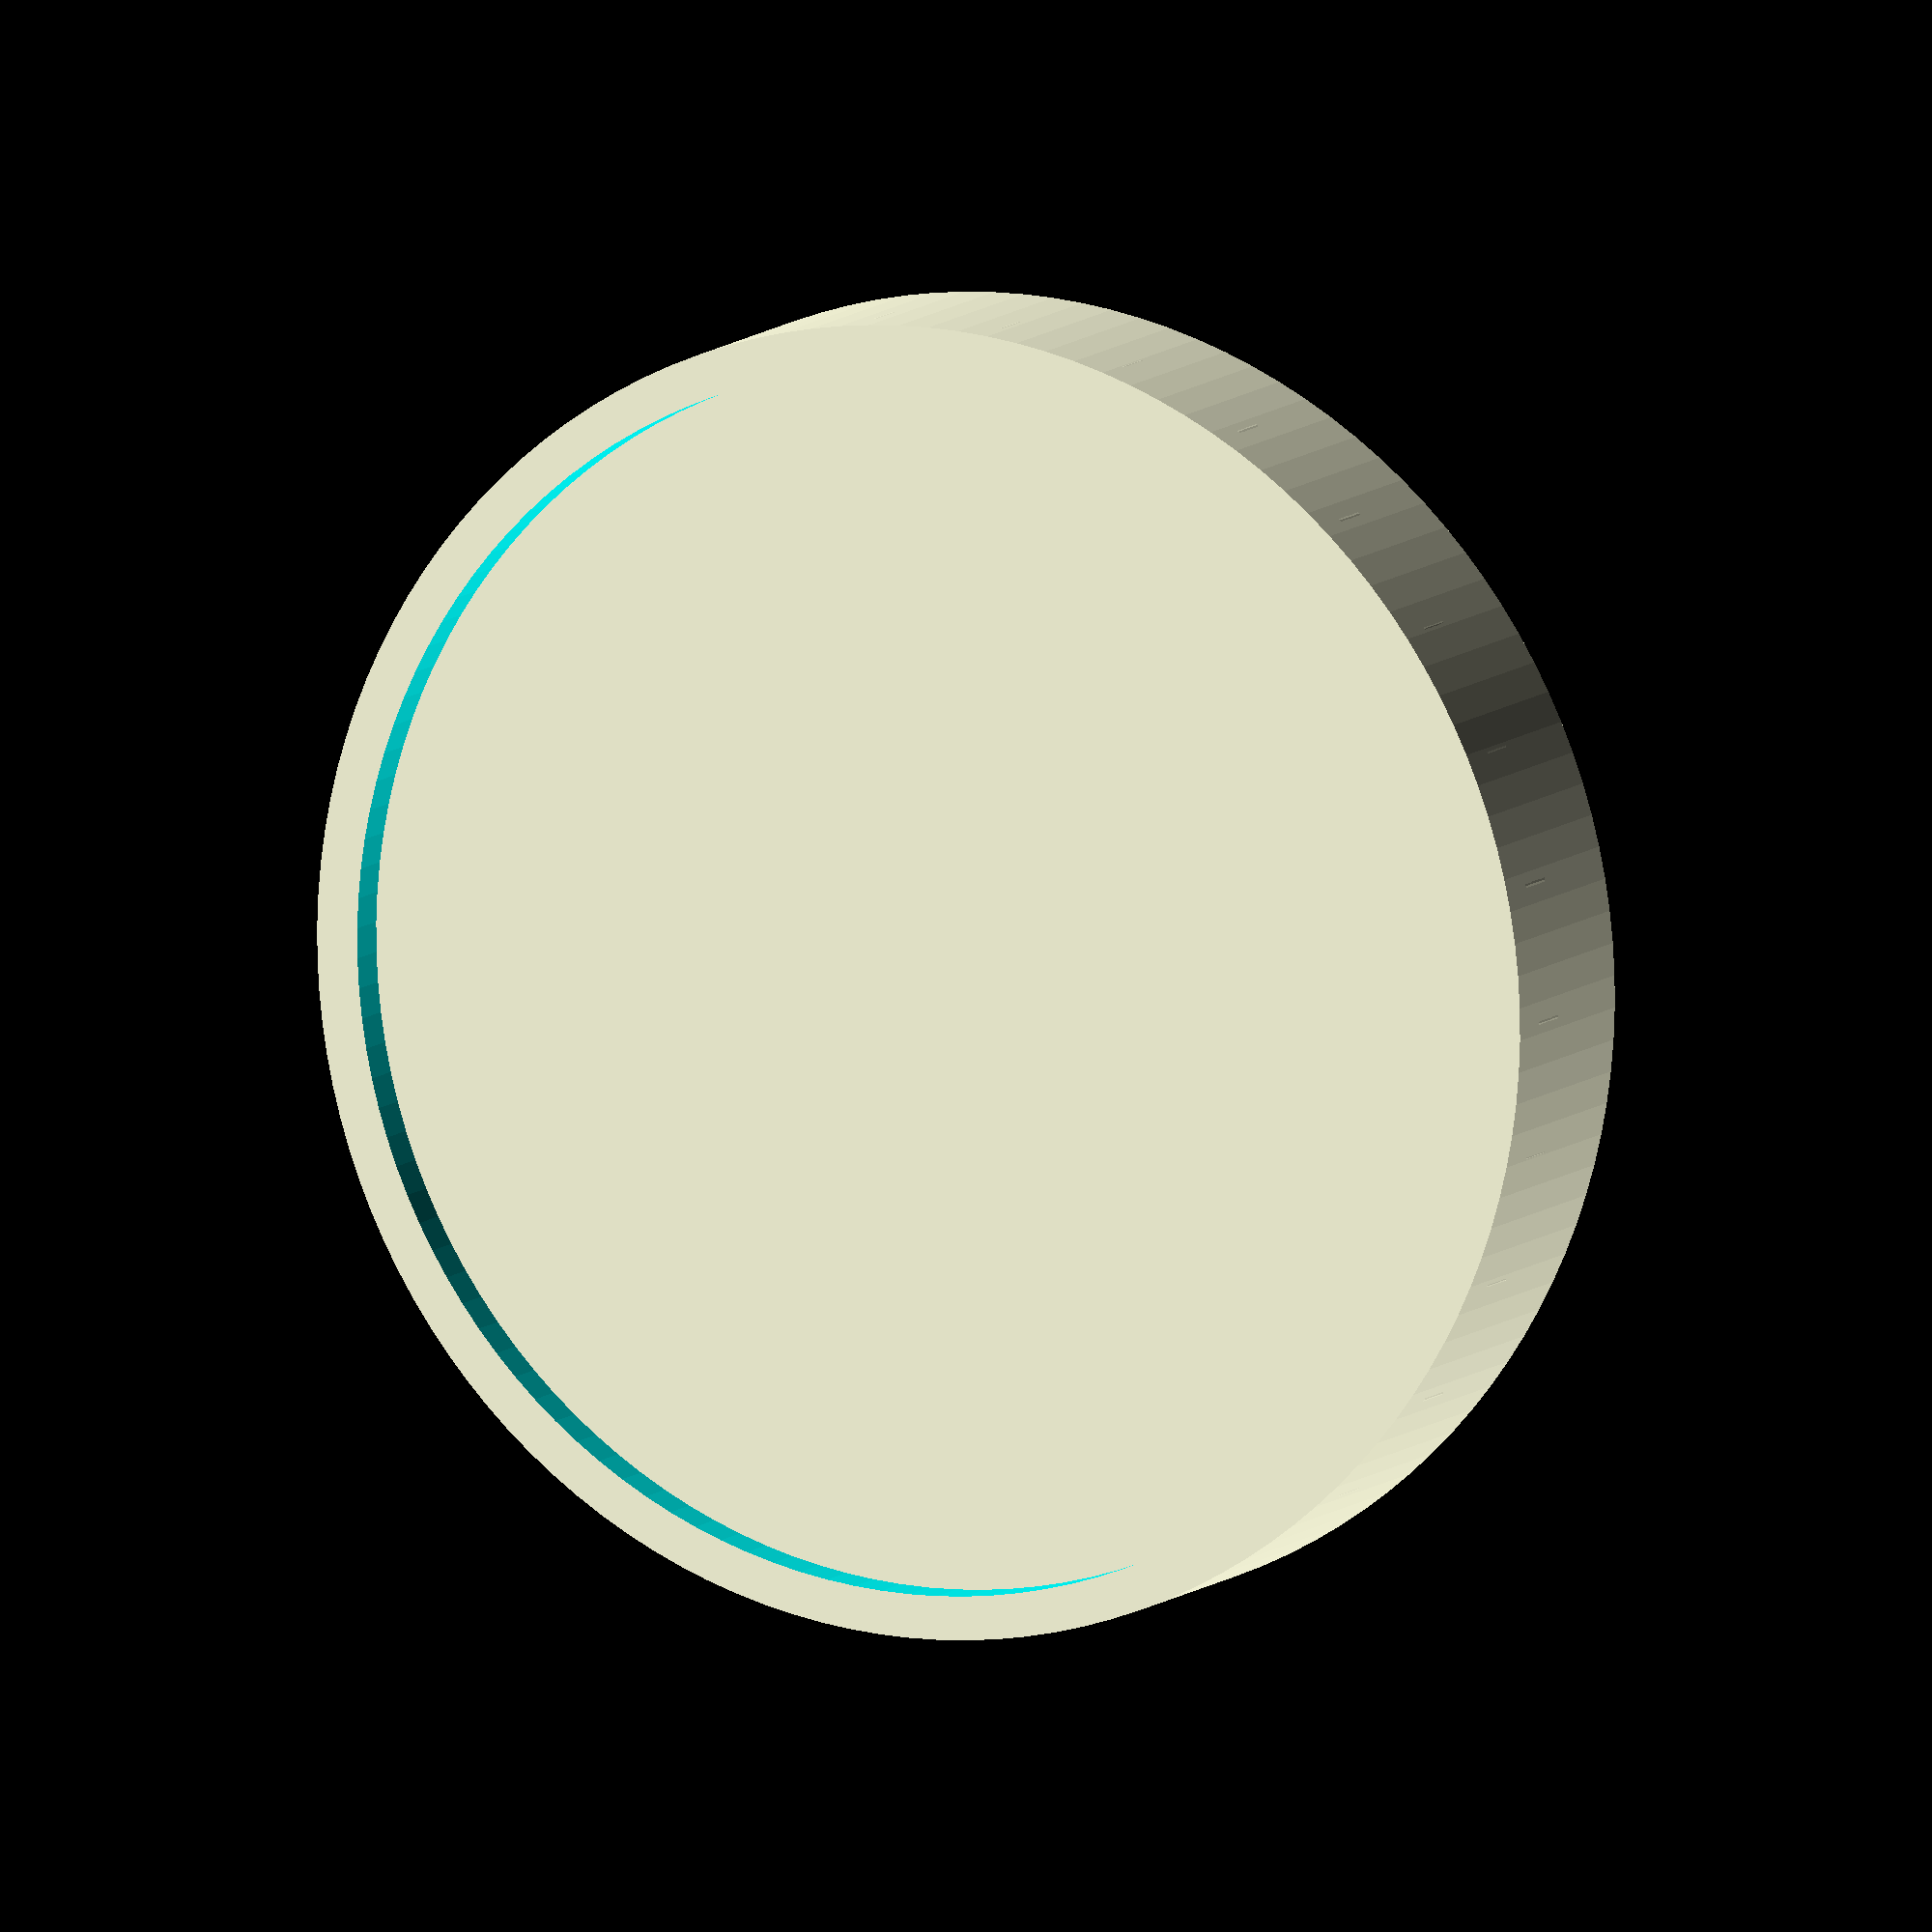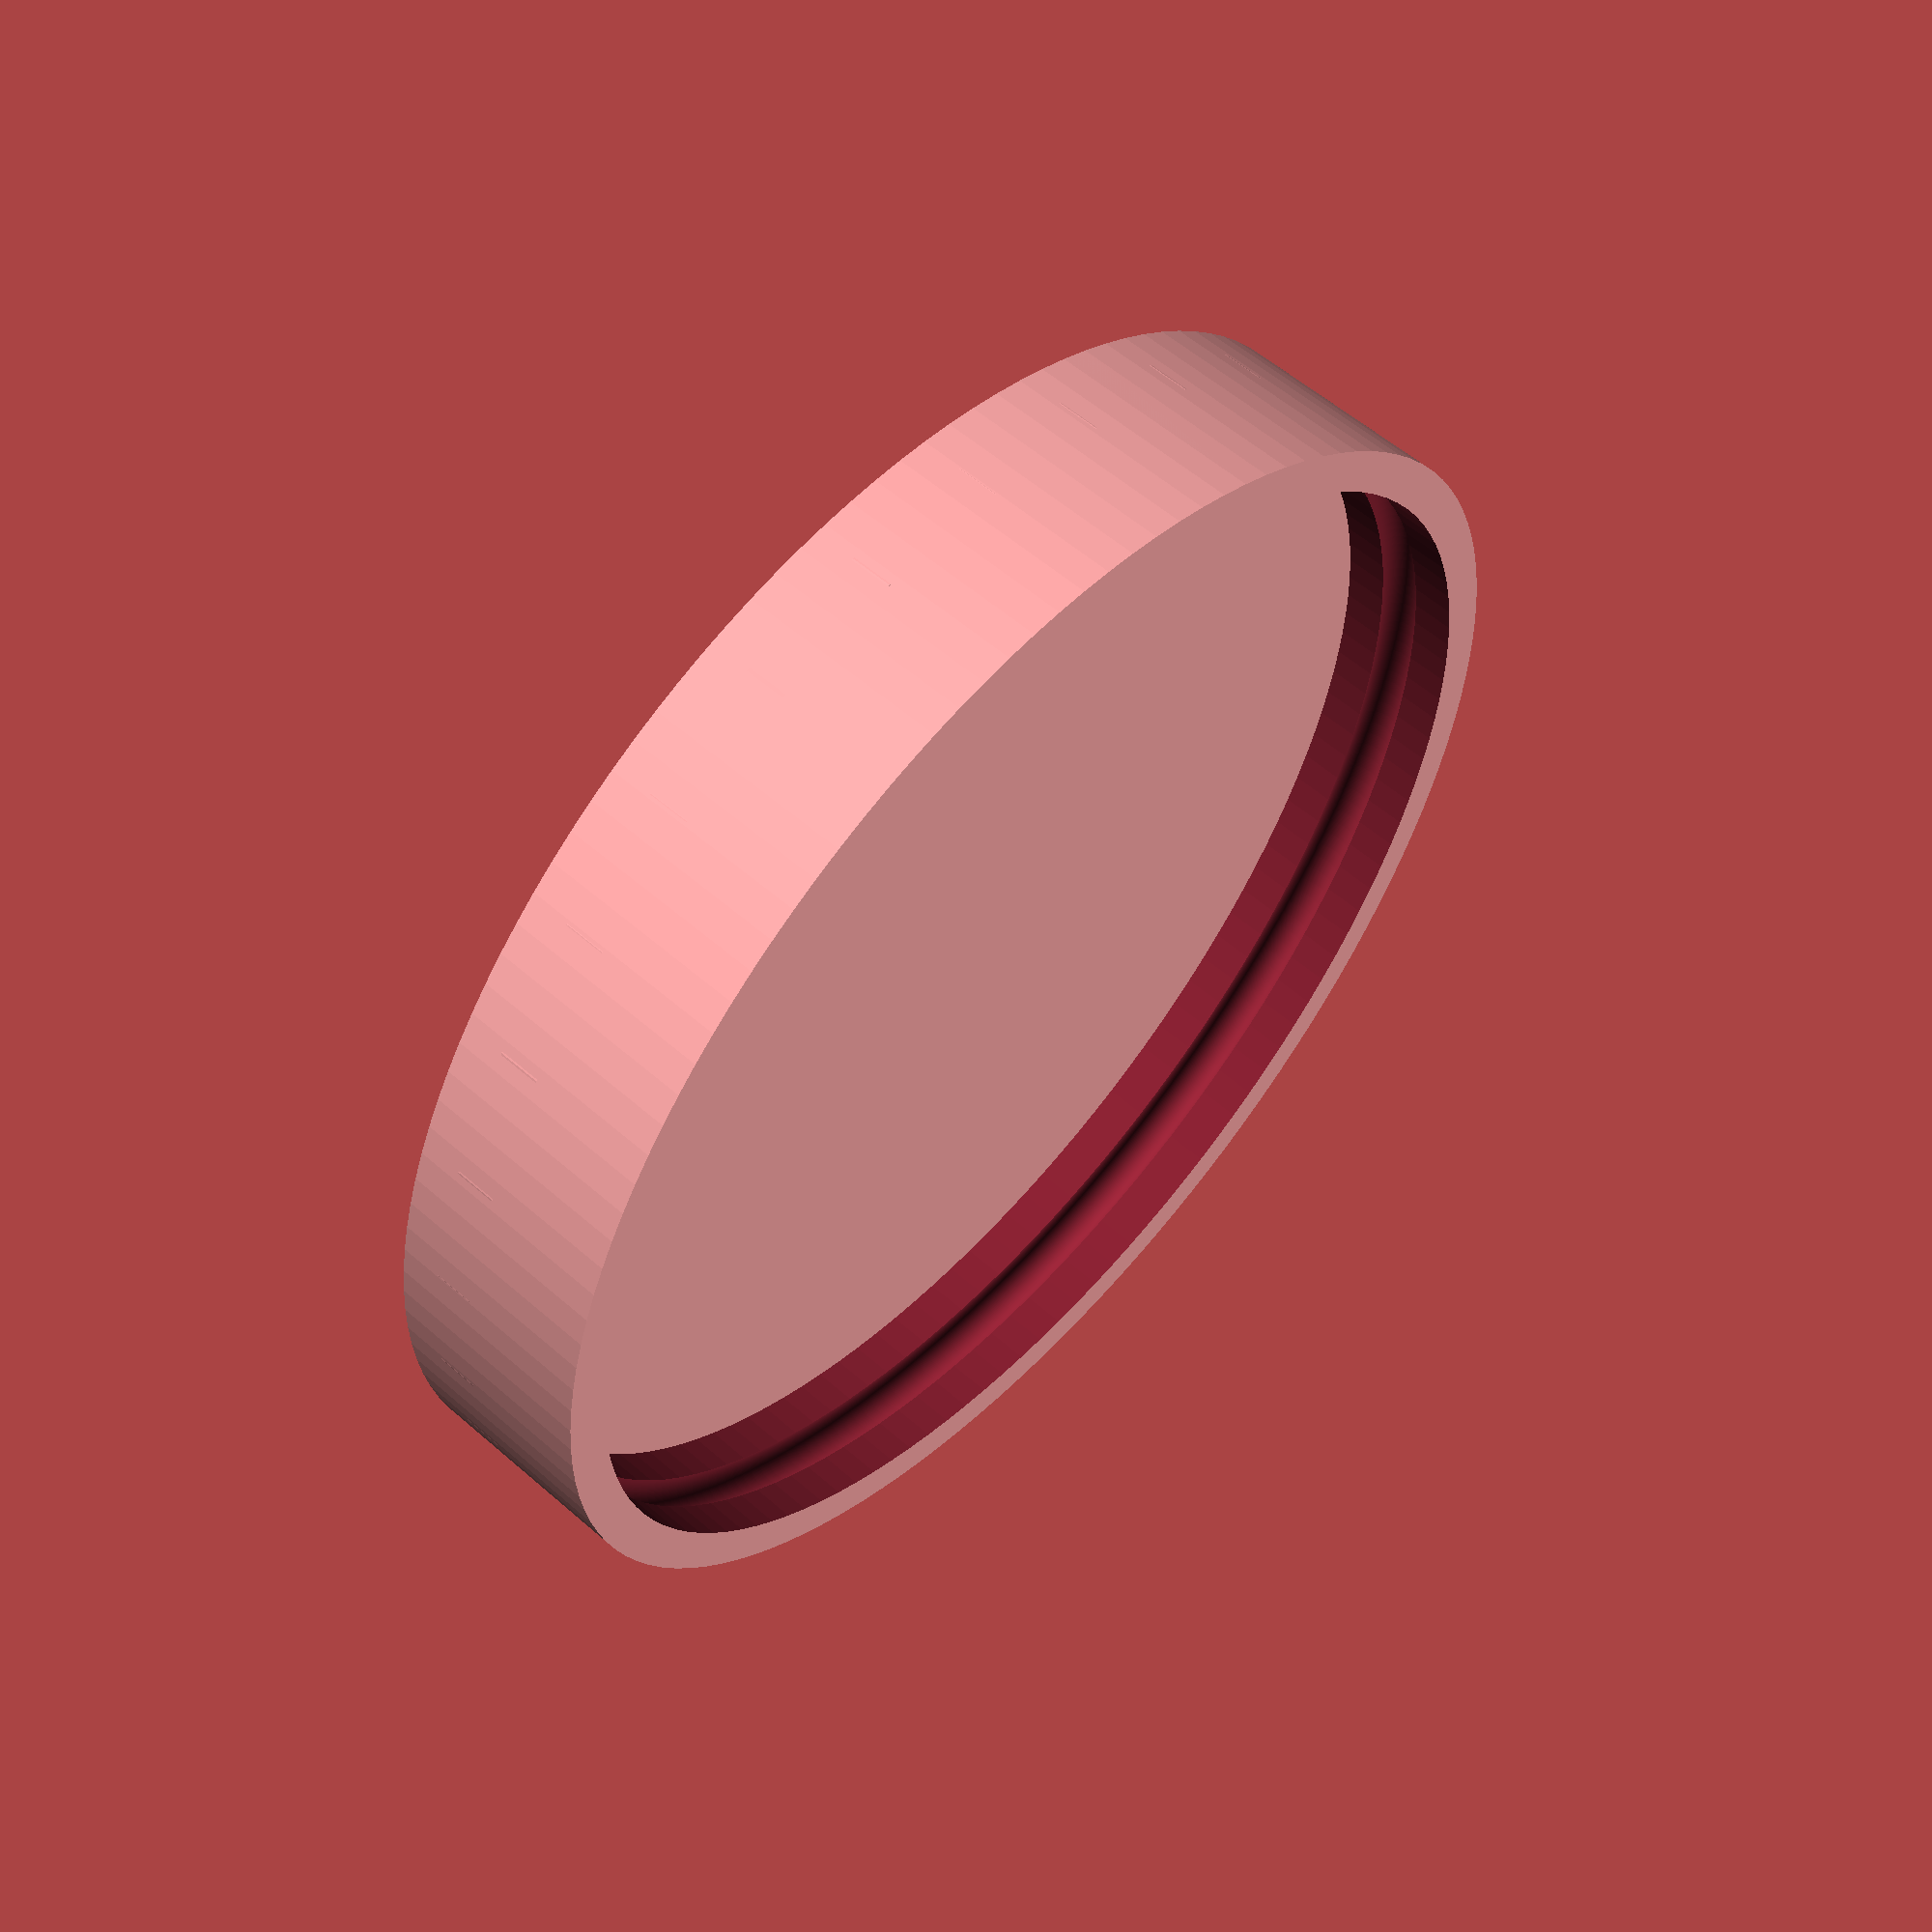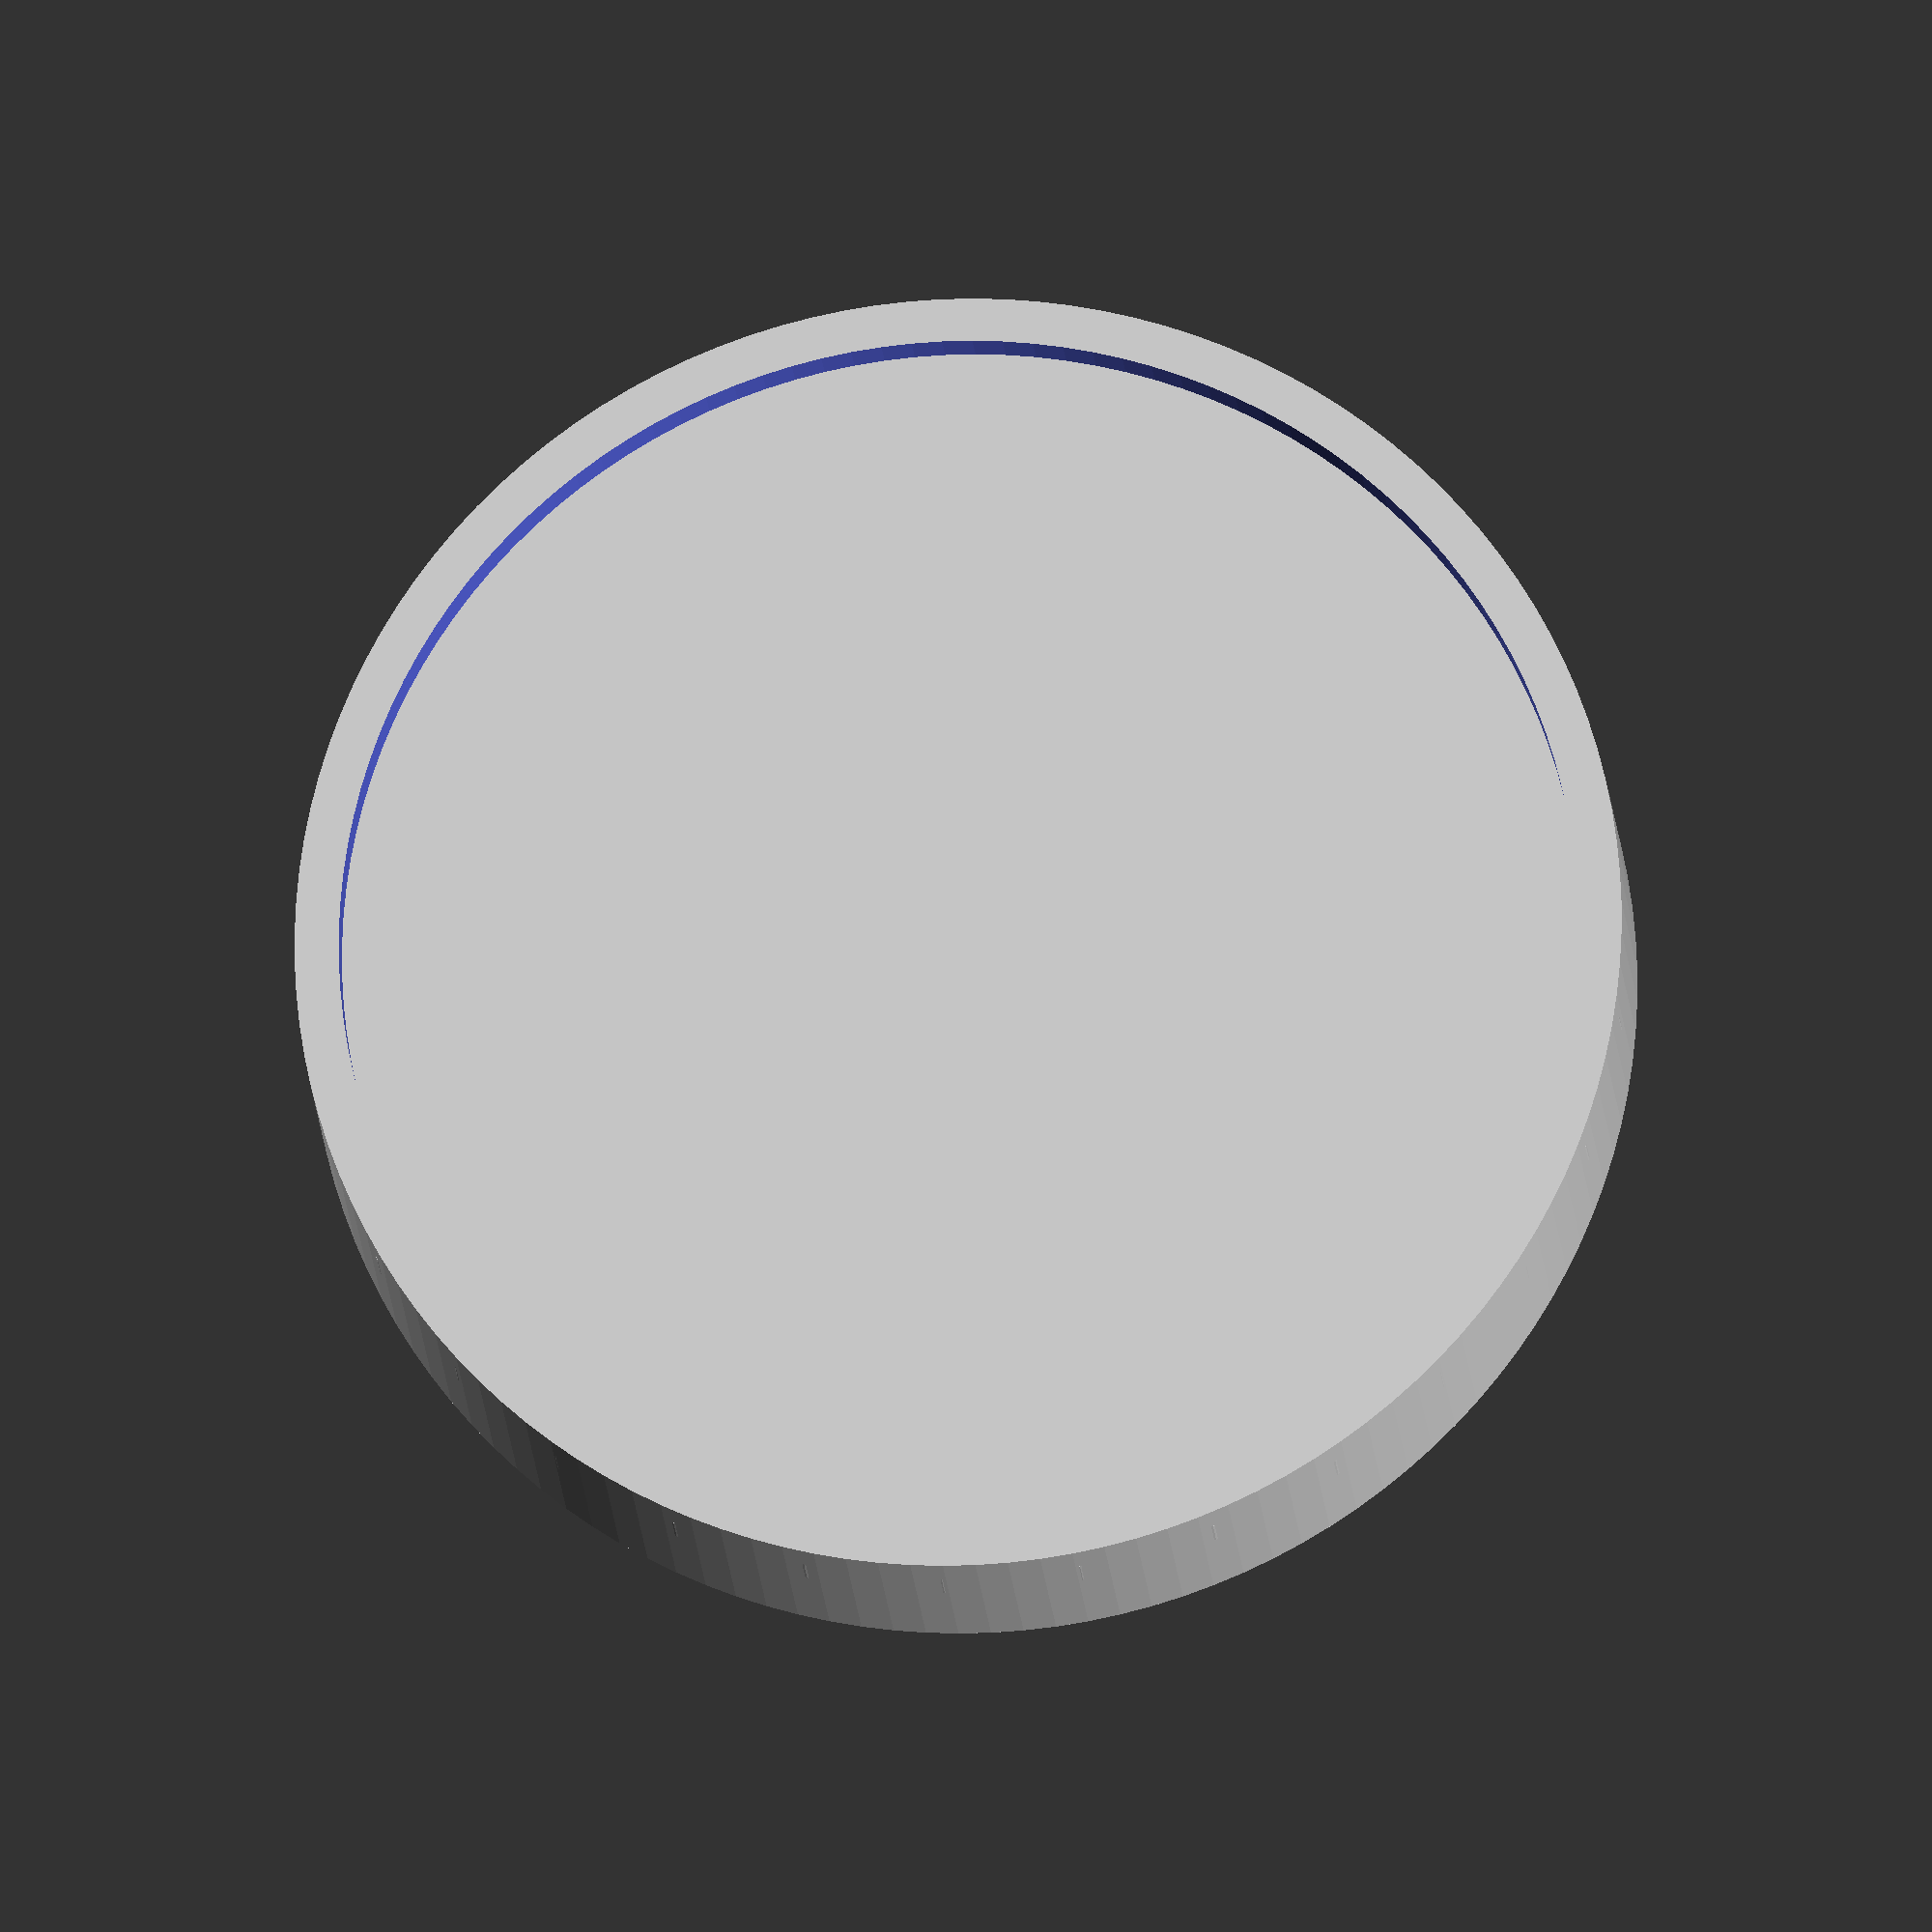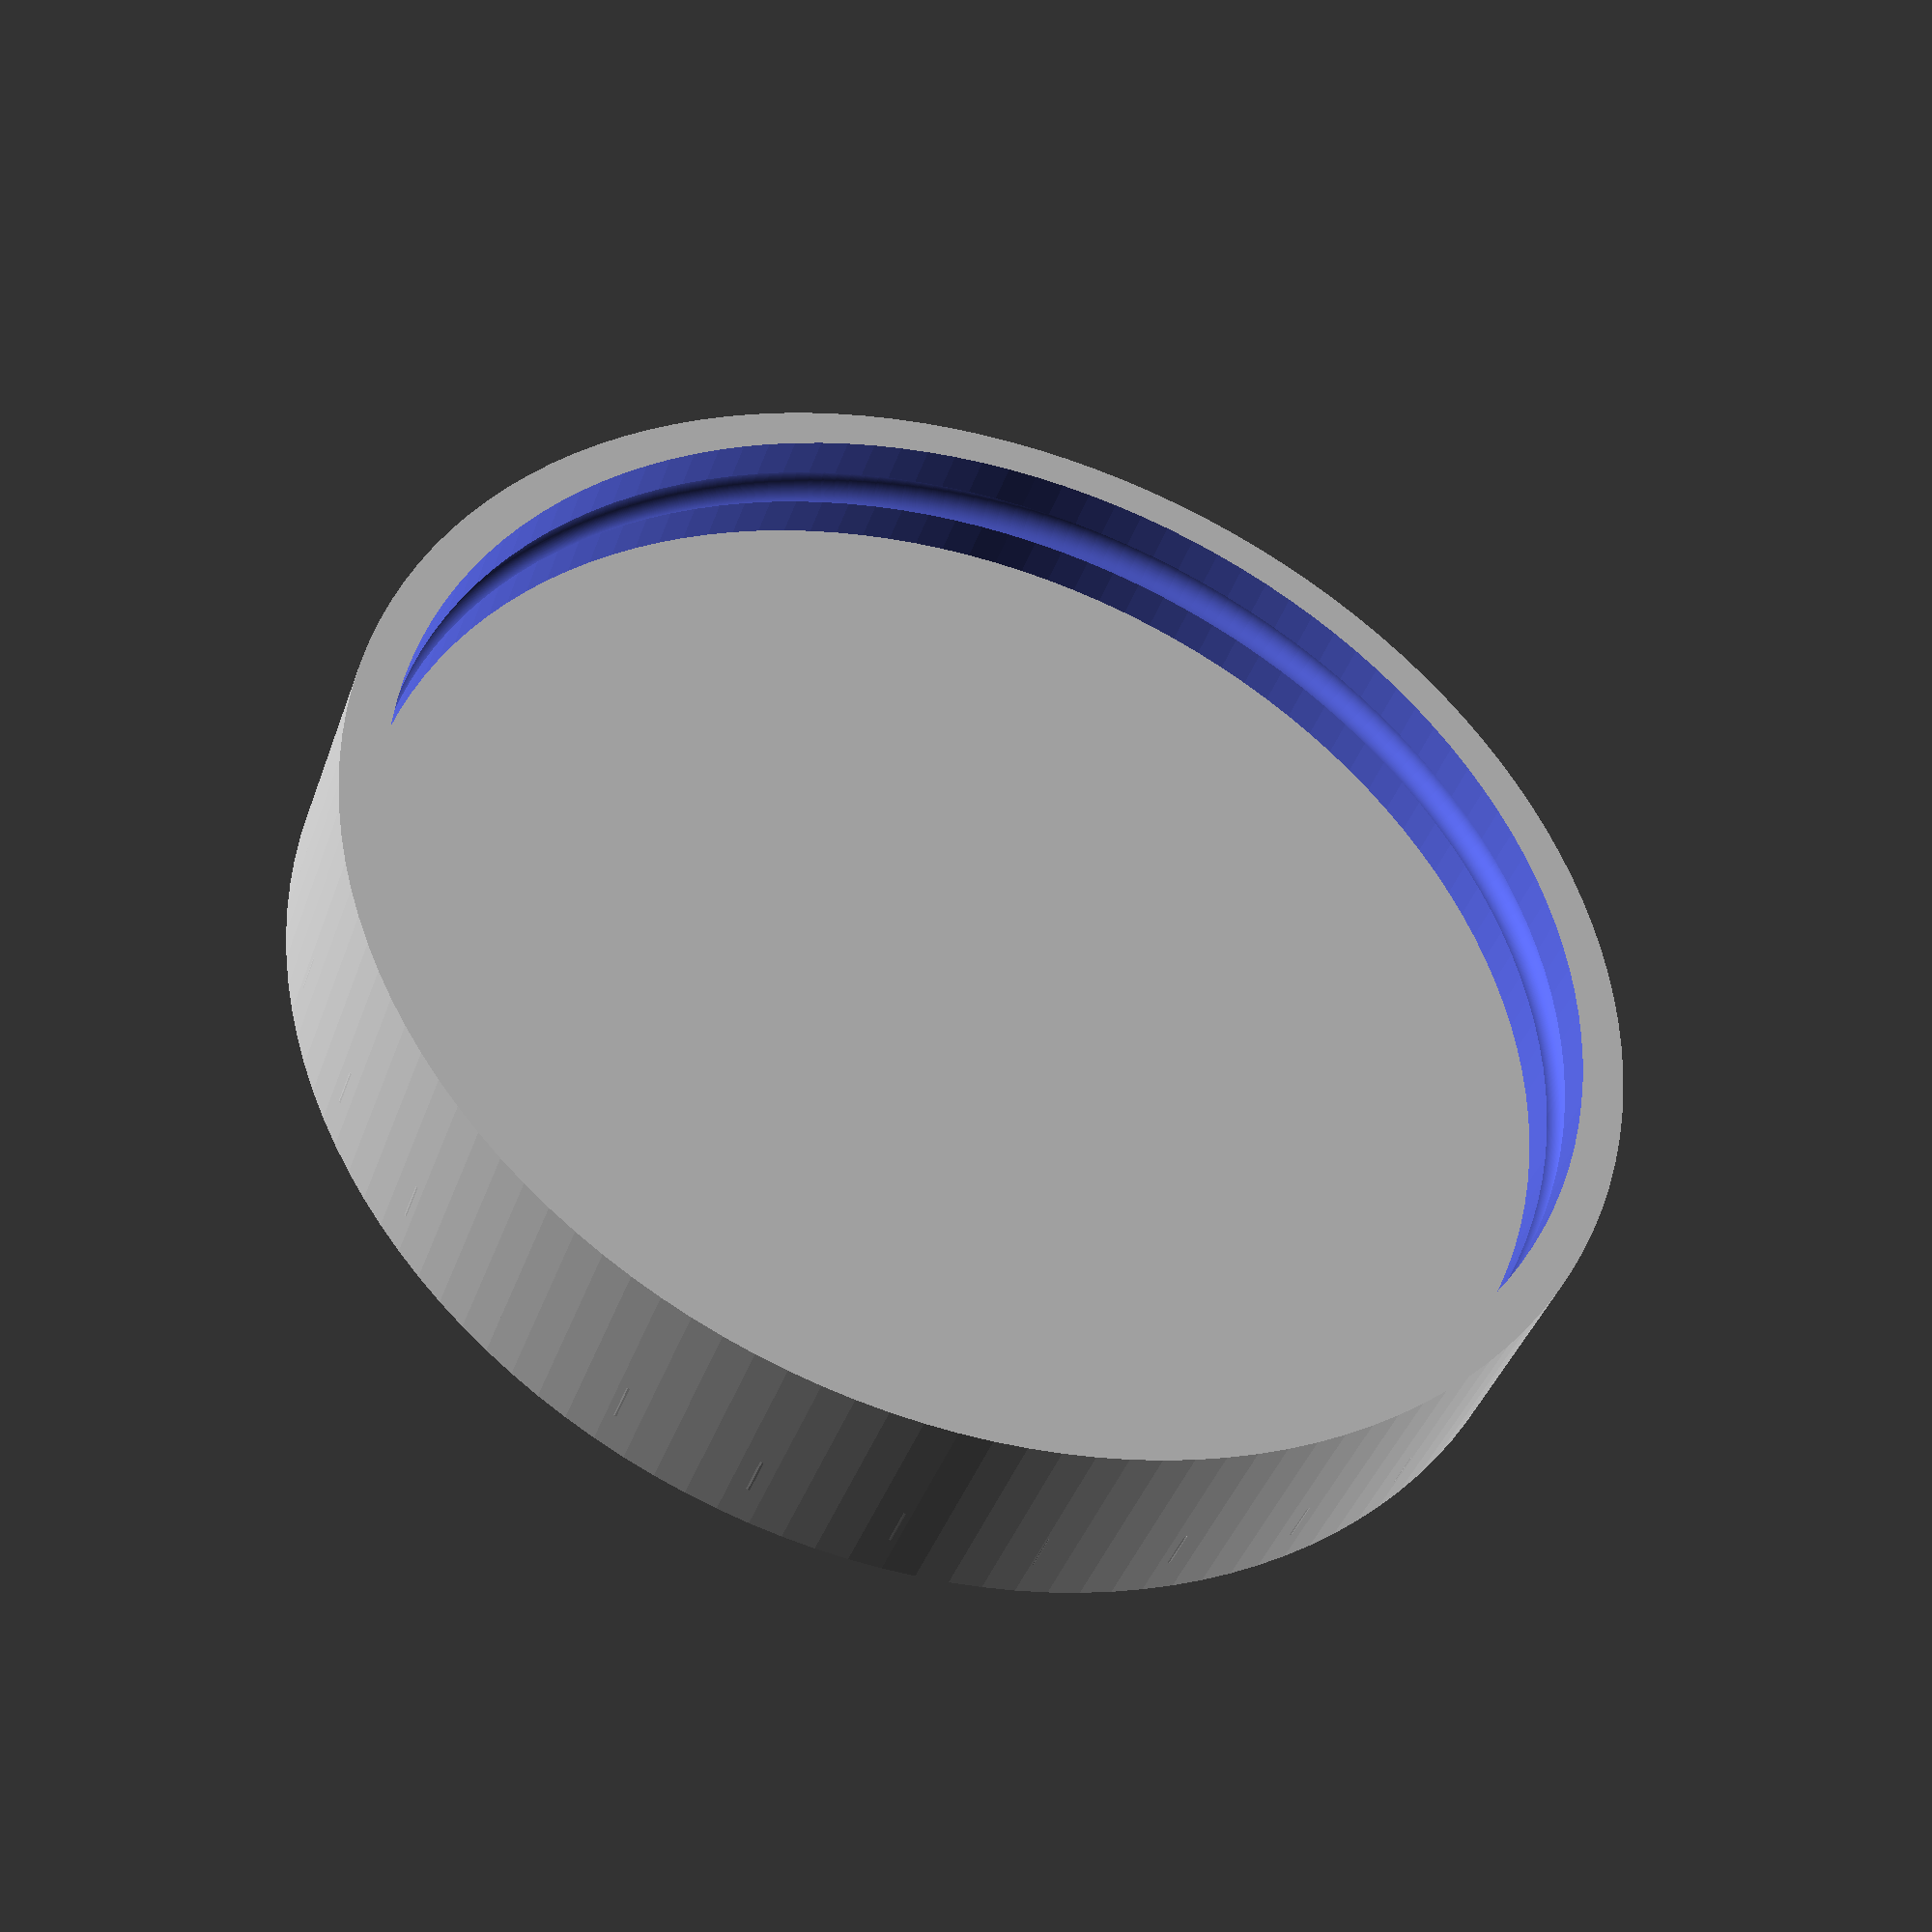
<openscad>
outer_radius = 30;
inner_radius = 1;
thickness = 2;
height = 10;
torus_height = 2;
base_thickness = 2;
base_height = -2;

difference () {

	cylinder(h=height, r=outer_radius, center=true, $fn=128);
	cylinder(h=height+2, r=outer_radius-thickness, center=true, $fn=128);

	translate([0, 0, torus_height])
		rotate_extrude(convexity = 10, $fn = 256)
			translate([outer_radius-thickness, 0, 0])
				circle(r = inner_radius, $fn = 256);
}

translate([0, 0, base_height])
	cylinder(h=base_thickness, r=outer_radius, center=true);
</openscad>
<views>
elev=350.4 azim=120.0 roll=205.3 proj=o view=wireframe
elev=304.0 azim=323.5 roll=312.5 proj=p view=solid
elev=17.8 azim=184.3 roll=184.1 proj=o view=wireframe
elev=221.7 azim=130.4 roll=198.8 proj=p view=solid
</views>
